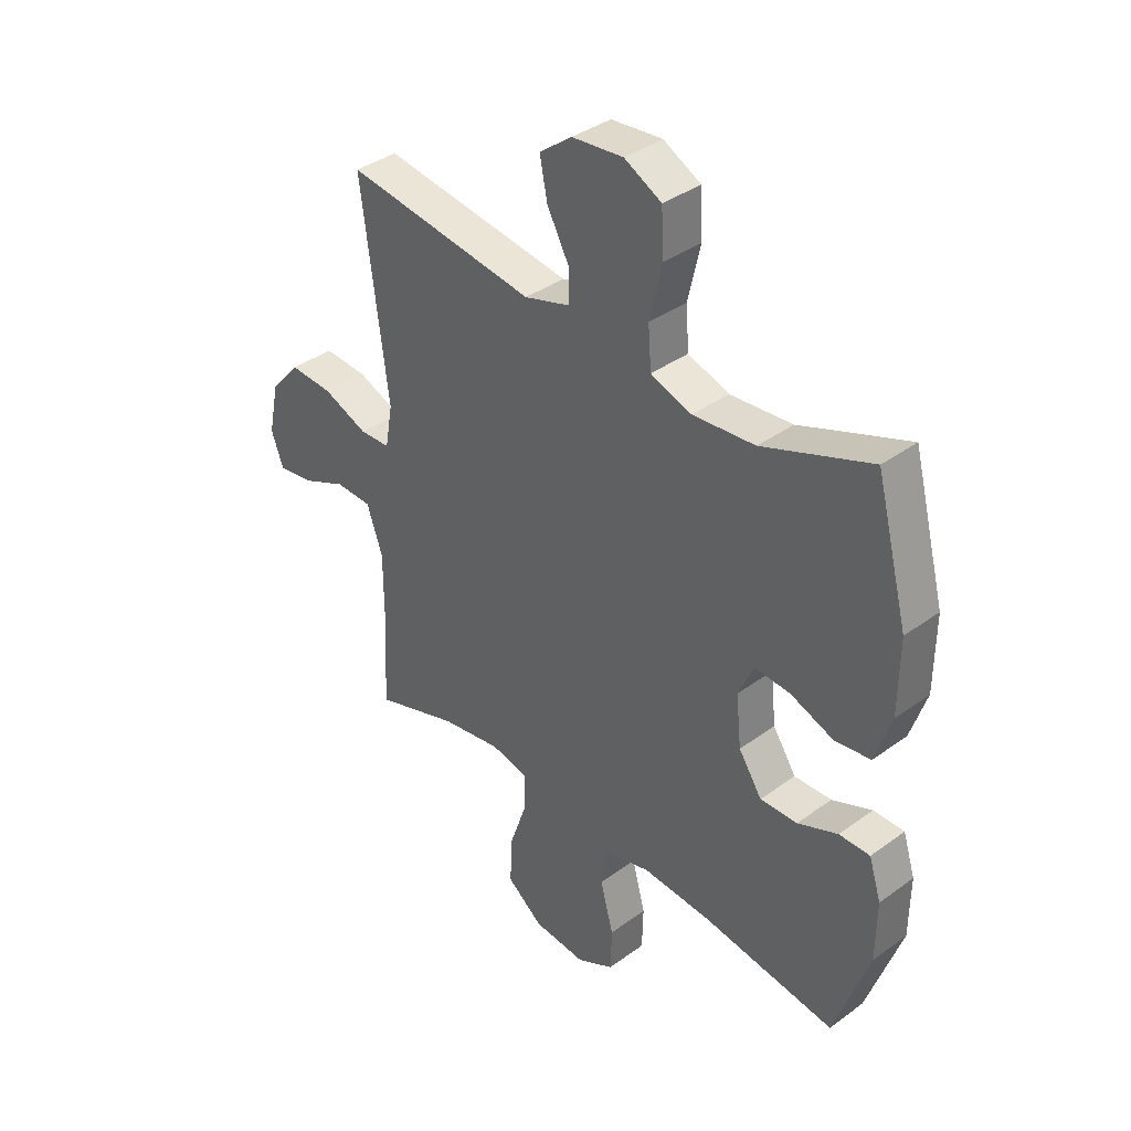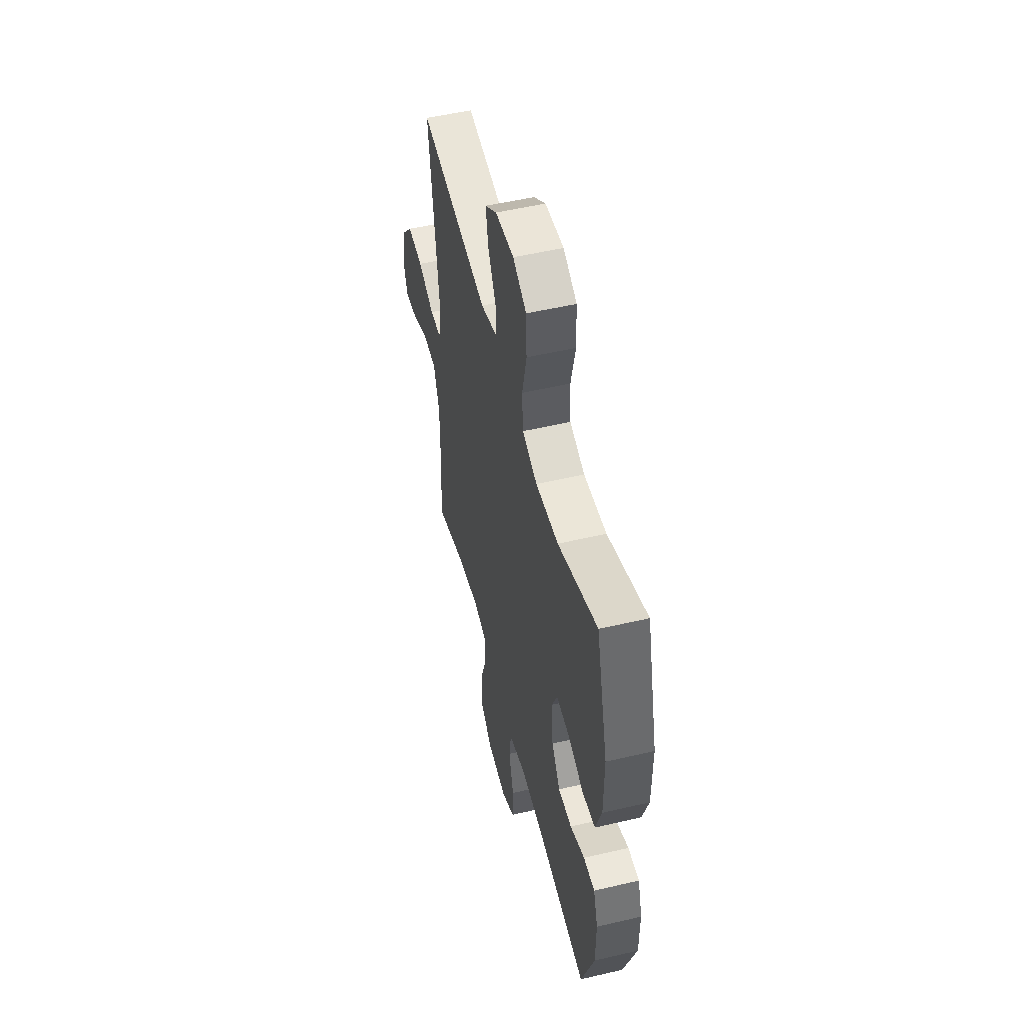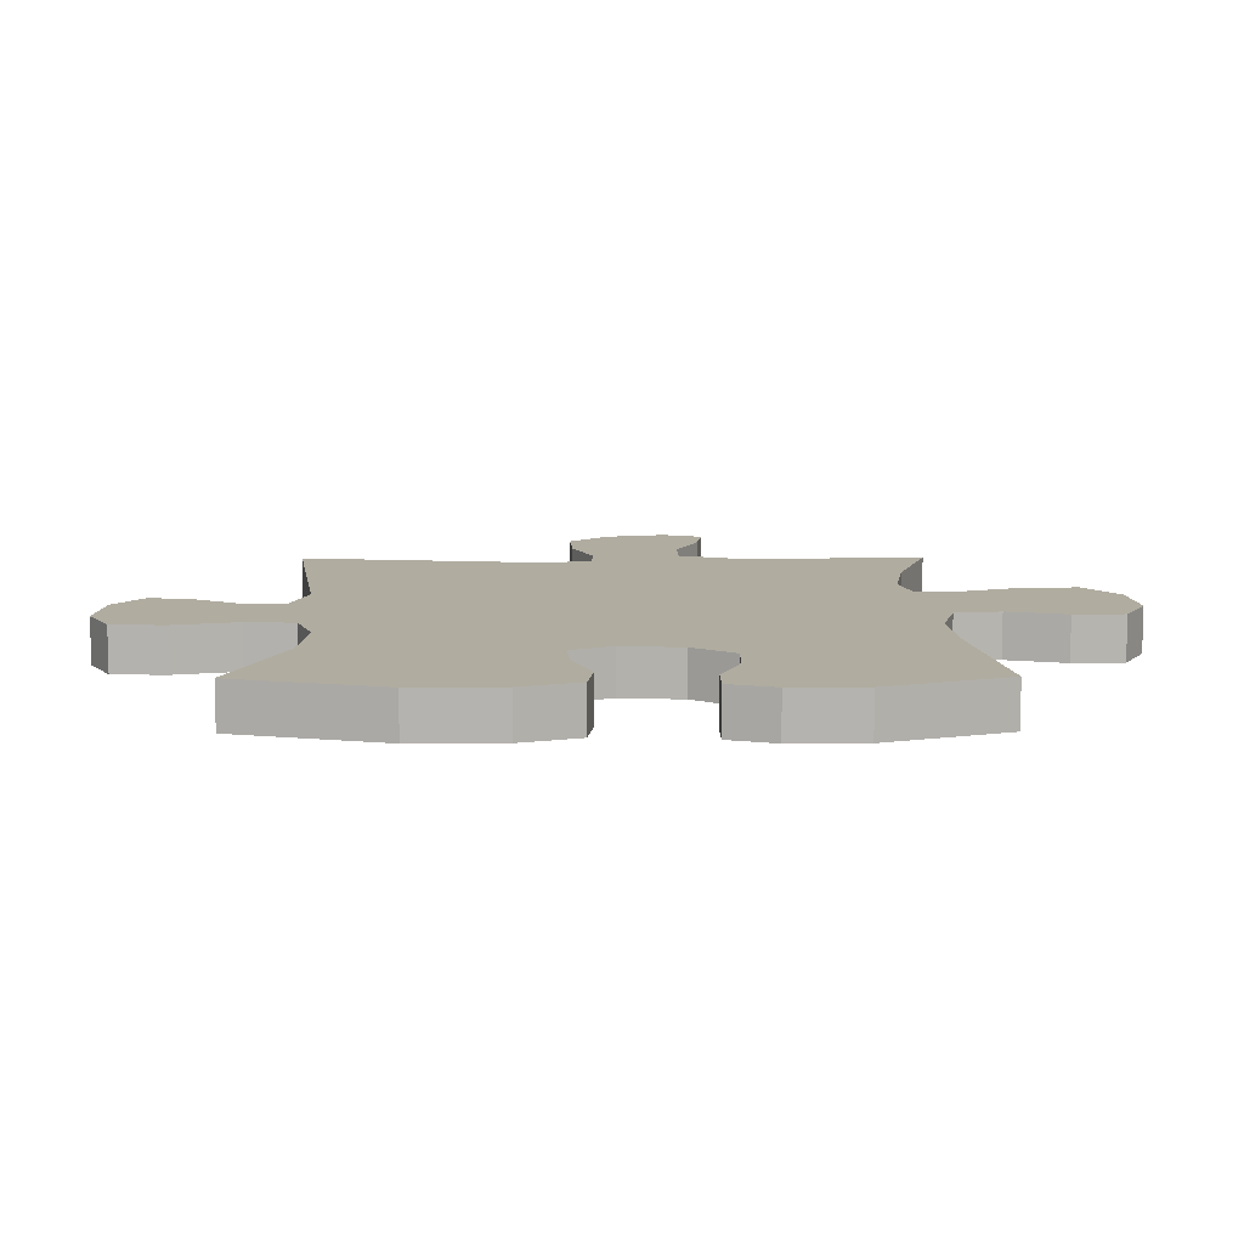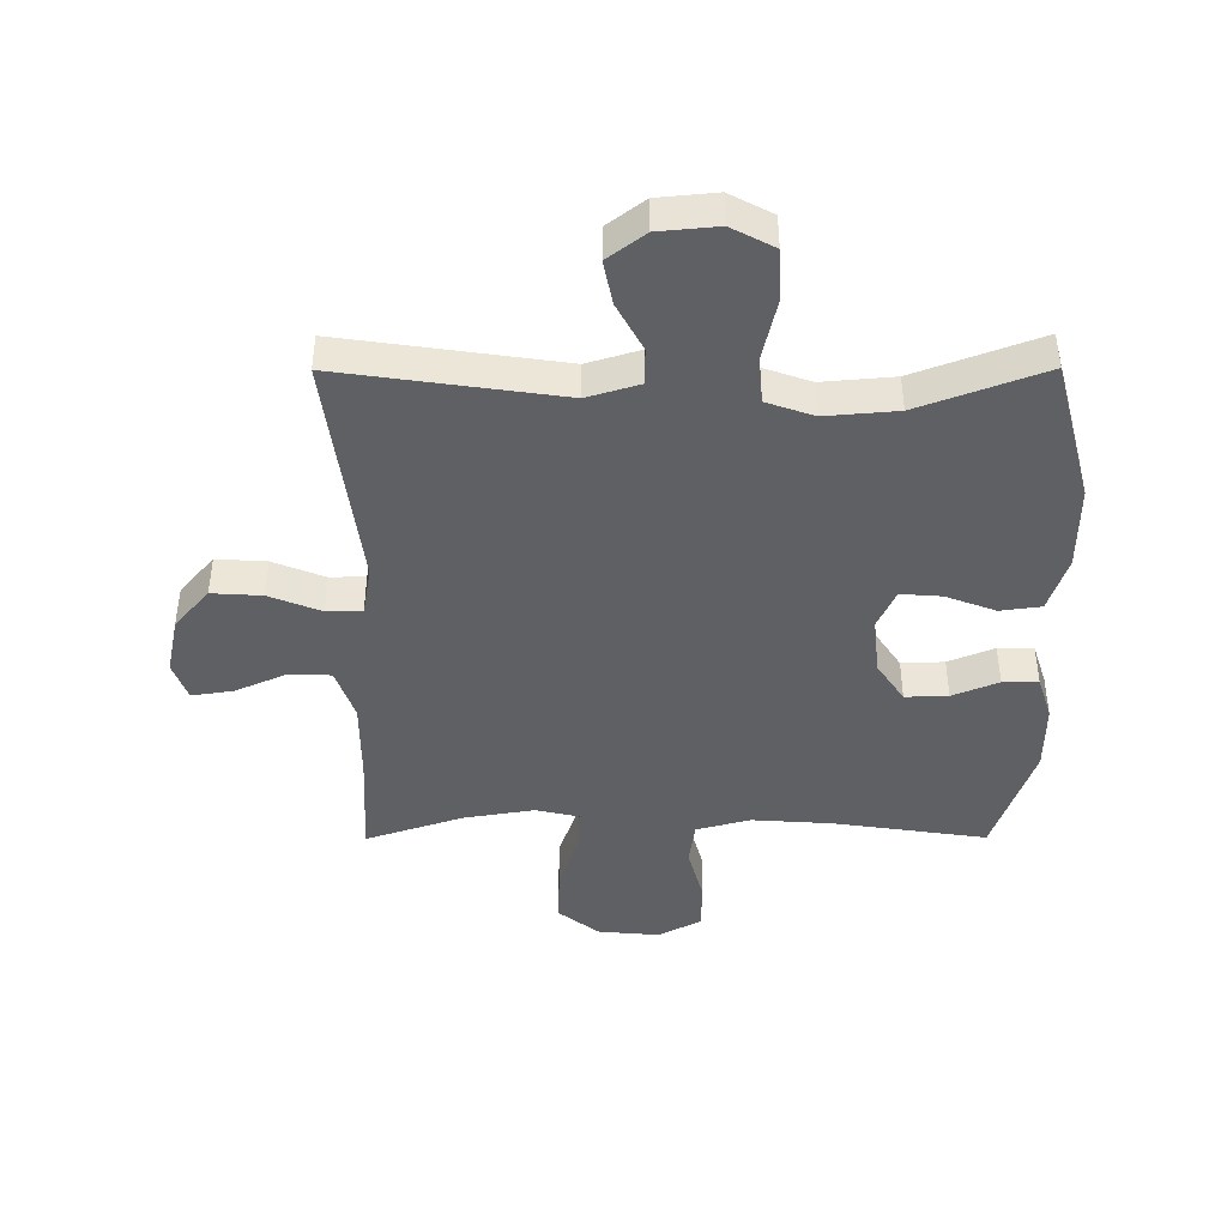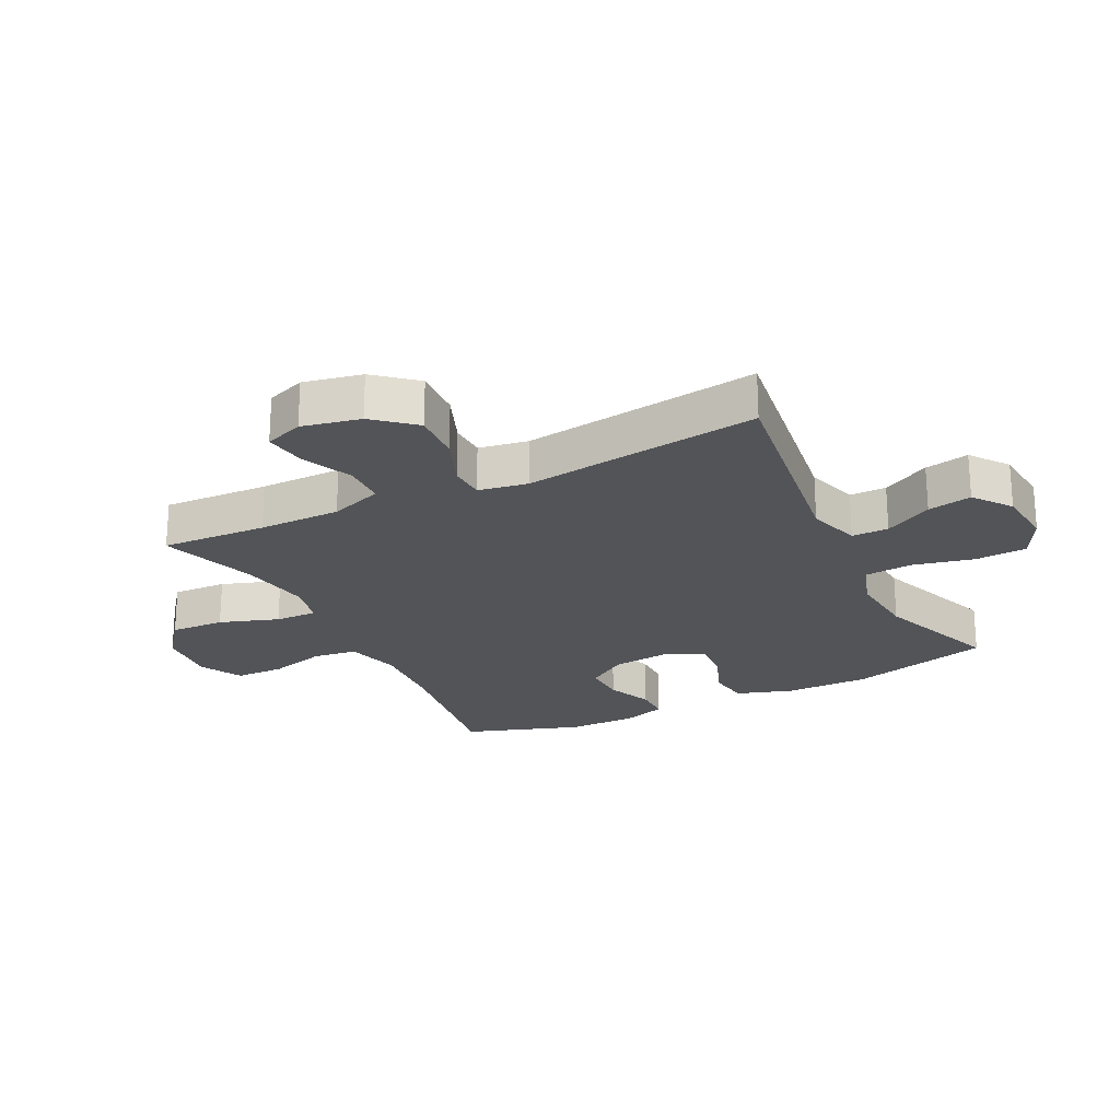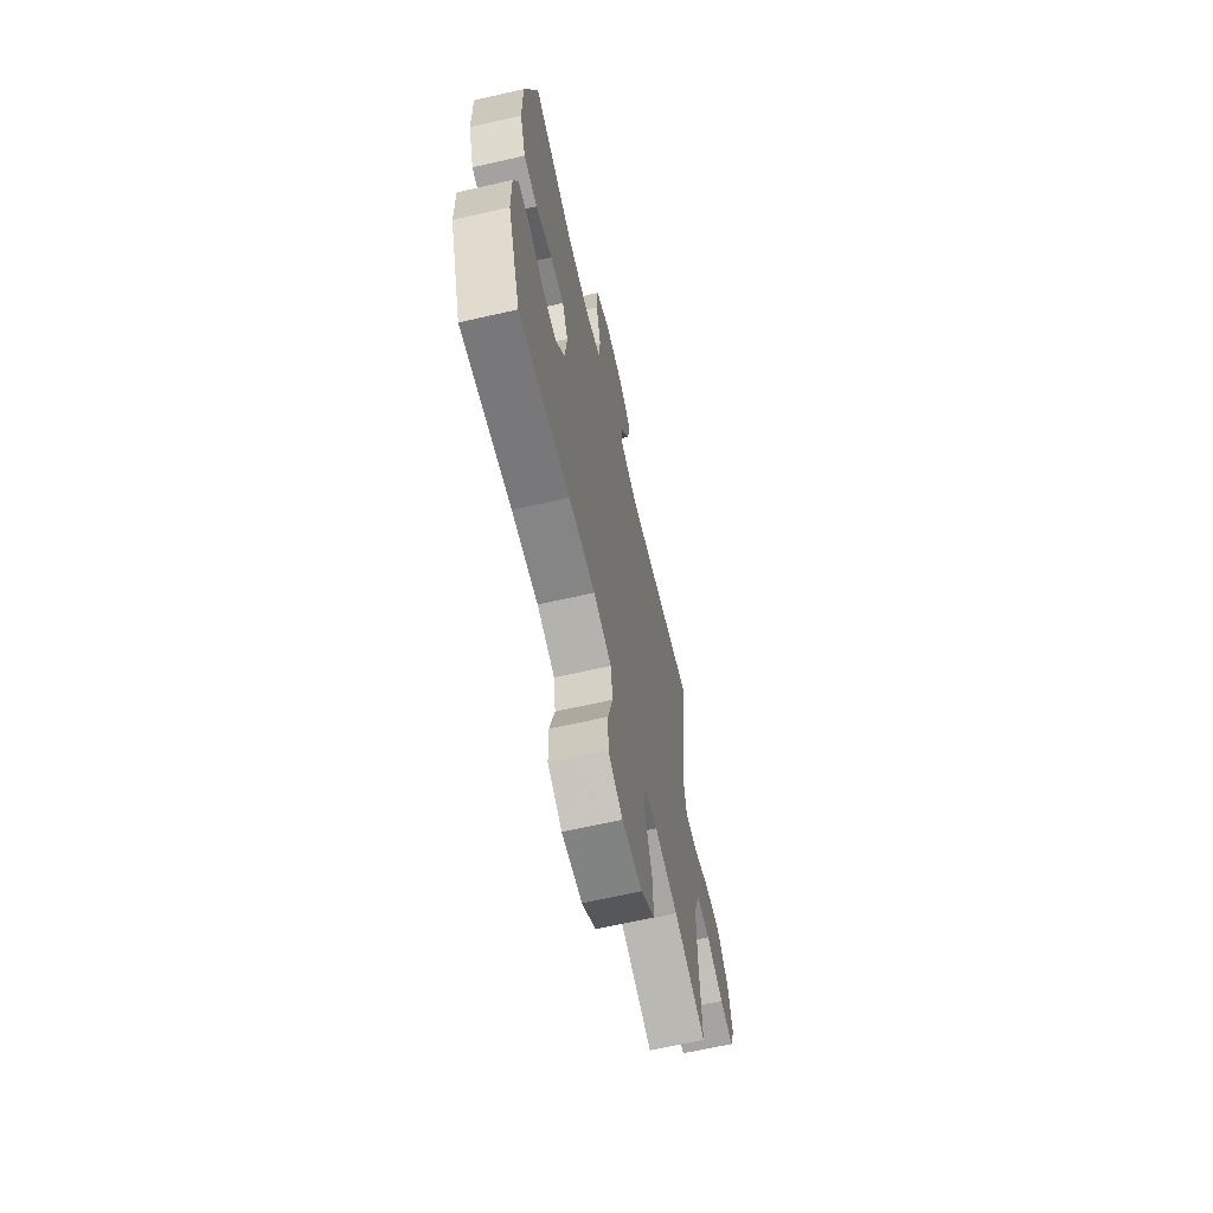
<metadata>
{"format":"obj","ext":"obj","renderer":"f3d","projection":"perspective","resolution":1024,"background":"white","views":[{"elev":37.6,"azim":47.0,"up":"+Z"},{"elev":52.2,"azim":75.8,"up":"+Z"},{"elev":9.9,"azim":89.4,"up":"+Y"},{"elev":-43.5,"azim":0.2,"up":"+Y"},{"elev":-23.1,"azim":-63.4,"up":"+Y"},{"elev":-65.5,"azim":102.9,"up":"+Z"}]}
</metadata>
<code>
v -0.5 0.07 0.5
v -0.141 0.07 0.448
v -0.055 0.07 0.474
v -0.055 0.07 0.534
v -0.097 0.07 0.612
v -0.111 0.07 0.684
v -0.05 0.07 0.73
v 0.046 0.07 0.739
v 0.116 0.07 0.702
v 0.12 0.07 0.618
v 0.097 0.07 0.518
v 0.103 0.07 0.441
v 0.18 0.07 0.414
v 0.297 0.07 0.424
v 0.5 0.07 0.5
v 0.561 0.07 0.268
v 0.56 0.07 0.13
v 0.53 0.07 0.039
v 0.463 0.07 0.03
v 0.382 0.07 0.061
v 0.315 0.07 0.066
v 0.286 0.07 0.002
v 0.296 0.07 -0.093
v 0.34 0.07 -0.159
v 0.41 0.07 -0.157
v 0.485 0.07 -0.126
v 0.543 0.07 -0.126
v 0.566 0.07 -0.198
v 0.565 0.07 -0.311
v 0.5 0.07 -0.5
v 0.249 0.07 -0.463
v 0.119 0.07 -0.454
v 0.031 0.07 -0.478
v 0.021 0.07 -0.55
v 0.046 0.07 -0.643
v 0.044 0.07 -0.723
v -0.026 0.07 -0.76
v -0.126 0.07 -0.751
v -0.194 0.07 -0.698
v -0.19 0.07 -0.609
v -0.157 0.07 -0.513
v -0.155 0.07 -0.444
v -0.226 0.07 -0.428
v -0.341 0.07 -0.447
v -0.5 0.07 -0.5
v -0.491 0.07 -0.327
v -0.491 0.07 -0.193
v -0.521 0.07 -0.107
v -0.59 0.07 -0.105
v -0.674 0.07 -0.142
v -0.741 0.07 -0.152
v -0.764 0.07 -0.089
v -0.744 0.07 0.006
v -0.688 0.07 0.071
v -0.606 0.07 0.066
v -0.522 0.07 0.032
v -0.464 0.07 0.034
v -0.45 0.07 0.114
v -0.5 0 0.5
v -0.141 0 0.448
v -0.055 0 0.474
v -0.055 0 0.534
v -0.097 0 0.612
v -0.111 0 0.684
v -0.05 0 0.73
v 0.046 0 0.739
v 0.116 0 0.702
v 0.12 0 0.618
v 0.097 0 0.518
v 0.103 0 0.441
v 0.18 0 0.414
v 0.297 0 0.424
v 0.5 0 0.5
v 0.561 0 0.268
v 0.56 0 0.13
v 0.53 0 0.039
v 0.463 0 0.03
v 0.382 0 0.061
v 0.315 0 0.066
v 0.286 0 0.002
v 0.296 0 -0.093
v 0.34 0 -0.159
v 0.41 0 -0.157
v 0.485 0 -0.126
v 0.543 0 -0.126
v 0.566 0 -0.198
v 0.565 0 -0.311
v 0.5 0 -0.5
v 0.249 0 -0.463
v 0.119 0 -0.454
v 0.031 0 -0.478
v 0.021 0 -0.55
v 0.046 0 -0.643
v 0.044 0 -0.723
v -0.026 0 -0.76
v -0.126 0 -0.751
v -0.194 0 -0.698
v -0.19 0 -0.609
v -0.157 0 -0.513
v -0.155 0 -0.444
v -0.226 0 -0.428
v -0.341 0 -0.447
v -0.5 0 -0.5
v -0.491 0 -0.327
v -0.491 0 -0.193
v -0.521 0 -0.107
v -0.59 0 -0.105
v -0.674 0 -0.142
v -0.741 0 -0.152
v -0.764 0 -0.089
v -0.744 0 0.006
v -0.688 0 0.071
v -0.606 0 0.066
v -0.522 0 0.032
v -0.464 0 0.034
v -0.45 0 0.114
f 53 54 55 56
f 53 56 57
f 52 53 57
f 49 50 51 52
f 48 49 52 57
f 47 48 57
f 46 47 57 58
f 44 45 46 58
f 38 39 40 41
f 38 41 42
f 37 38 42
f 34 35 36 37
f 33 34 37 42
f 32 33 42 43
f 28 29 30 31
f 28 31 32 43
f 25 26 27 28
f 24 25 28 43
f 17 18 19 20
f 17 20 21
f 14 15 16 17
f 13 14 17 21
f 12 13 21 22
f 8 9 10 11
f 8 11 12
f 7 8 12
f 4 5 6 7
f 3 4 7 12
f 2 3 12 22
f 23 24 43 44
f 22 23 44 58
f 1 2 22 58
f 114 113 112 111
f 115 114 111
f 115 111 110
f 110 109 108 107
f 115 110 107 106
f 115 106 105
f 116 115 105 104
f 116 104 103 102
f 99 98 97 96
f 100 99 96
f 100 96 95
f 95 94 93 92
f 100 95 92 91
f 101 100 91 90
f 89 88 87 86
f 101 90 89 86
f 86 85 84 83
f 101 86 83 82
f 78 77 76 75
f 79 78 75
f 75 74 73 72
f 79 75 72 71
f 80 79 71 70
f 69 68 67 66
f 70 69 66
f 70 66 65
f 65 64 63 62
f 70 65 62 61
f 80 70 61 60
f 102 101 82 81
f 116 102 81 80
f 116 80 60 59
f 1 59 60 2
f 2 60 61 3
f 3 61 62 4
f 4 62 63 5
f 5 63 64 6
f 6 64 65 7
f 7 65 66 8
f 8 66 67 9
f 9 67 68 10
f 10 68 69 11
f 11 69 70 12
f 12 70 71 13
f 13 71 72 14
f 14 72 73 15
f 15 73 74 16
f 16 74 75 17
f 17 75 76 18
f 18 76 77 19
f 19 77 78 20
f 20 78 79 21
f 21 79 80 22
f 22 80 81 23
f 23 81 82 24
f 24 82 83 25
f 25 83 84 26
f 26 84 85 27
f 27 85 86 28
f 28 86 87 29
f 29 87 88 30
f 30 88 89 31
f 31 89 90 32
f 32 90 91 33
f 33 91 92 34
f 34 92 93 35
f 35 93 94 36
f 36 94 95 37
f 37 95 96 38
f 38 96 97 39
f 39 97 98 40
f 40 98 99 41
f 41 99 100 42
f 42 100 101 43
f 43 101 102 44
f 44 102 103 45
f 45 103 104 46
f 46 104 105 47
f 47 105 106 48
f 48 106 107 49
f 49 107 108 50
f 50 108 109 51
f 51 109 110 52
f 52 110 111 53
f 53 111 112 54
f 54 112 113 55
f 55 113 114 56
f 56 114 115 57
f 57 115 116 58
f 58 116 59 1

</code>
